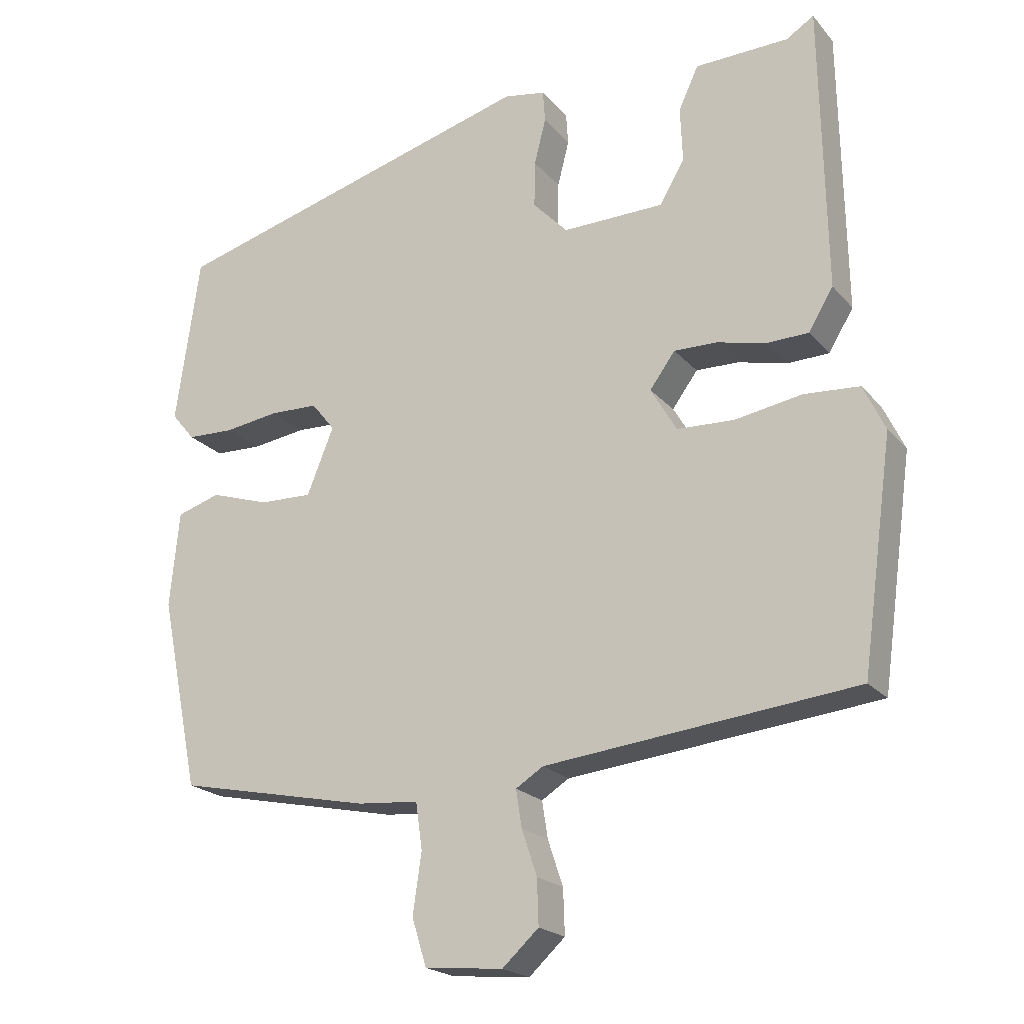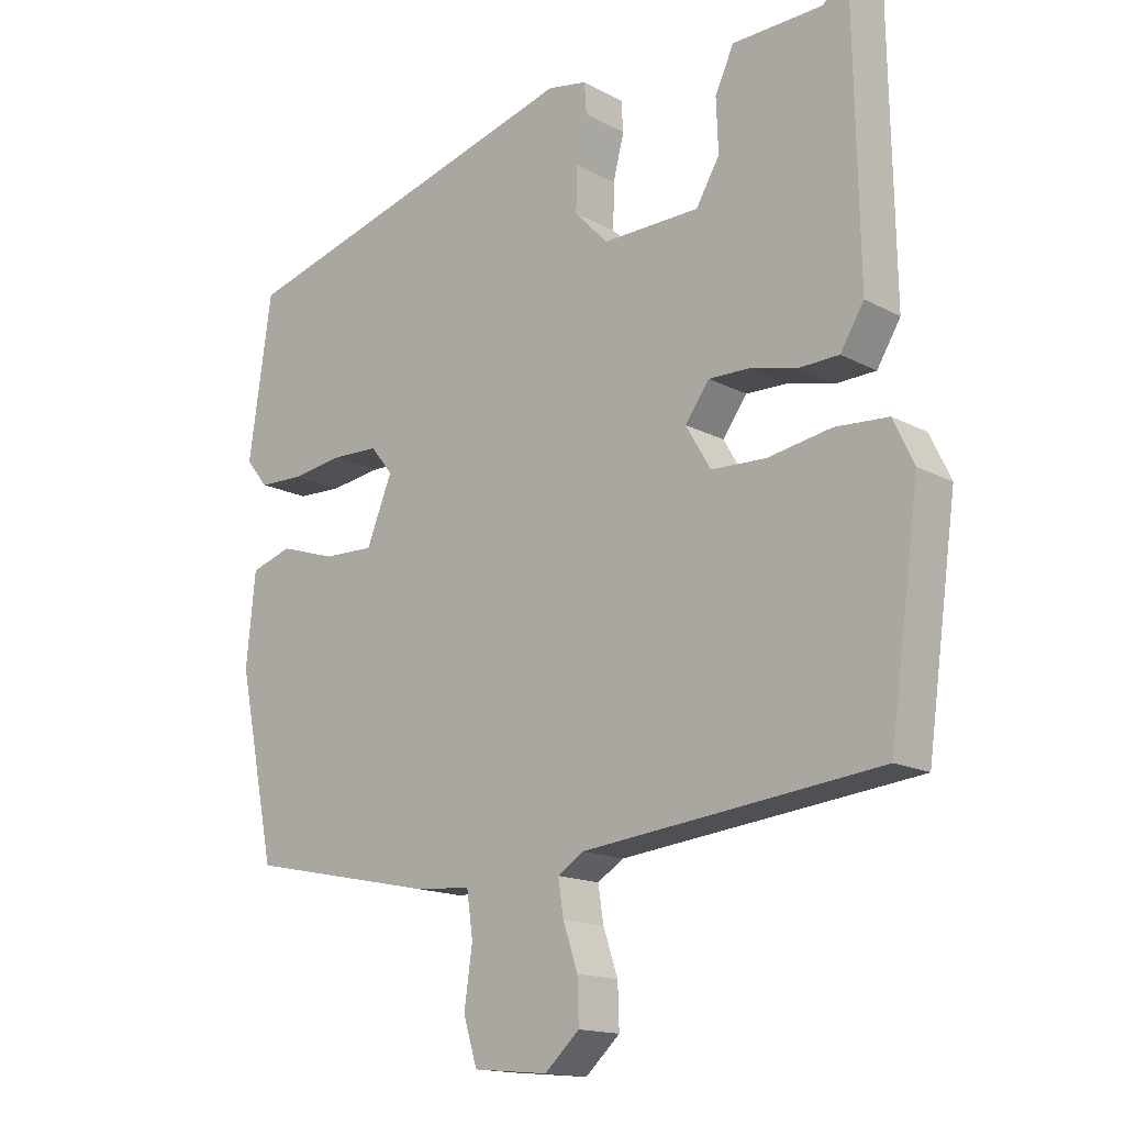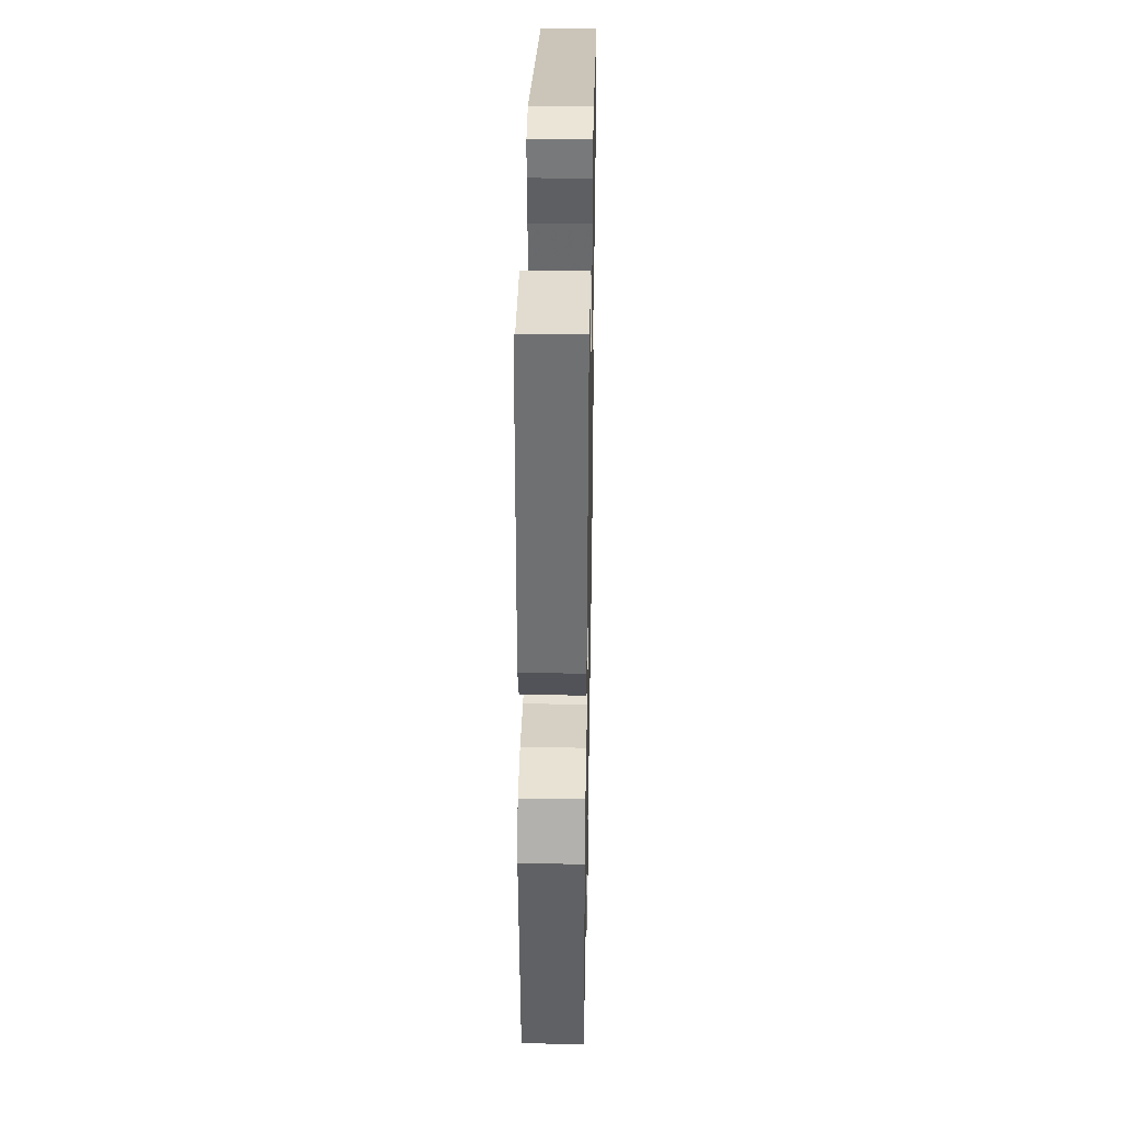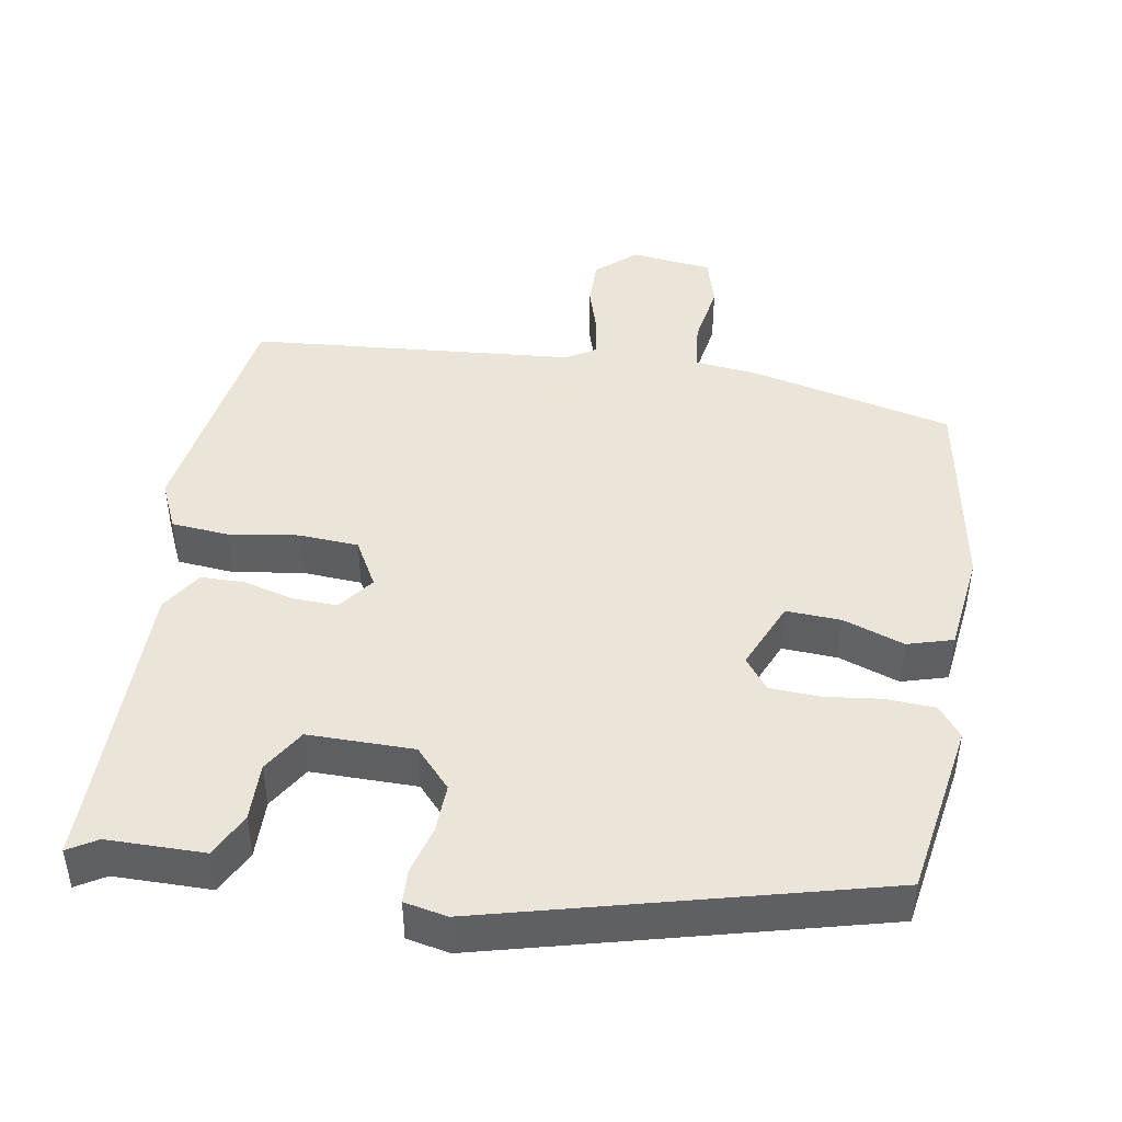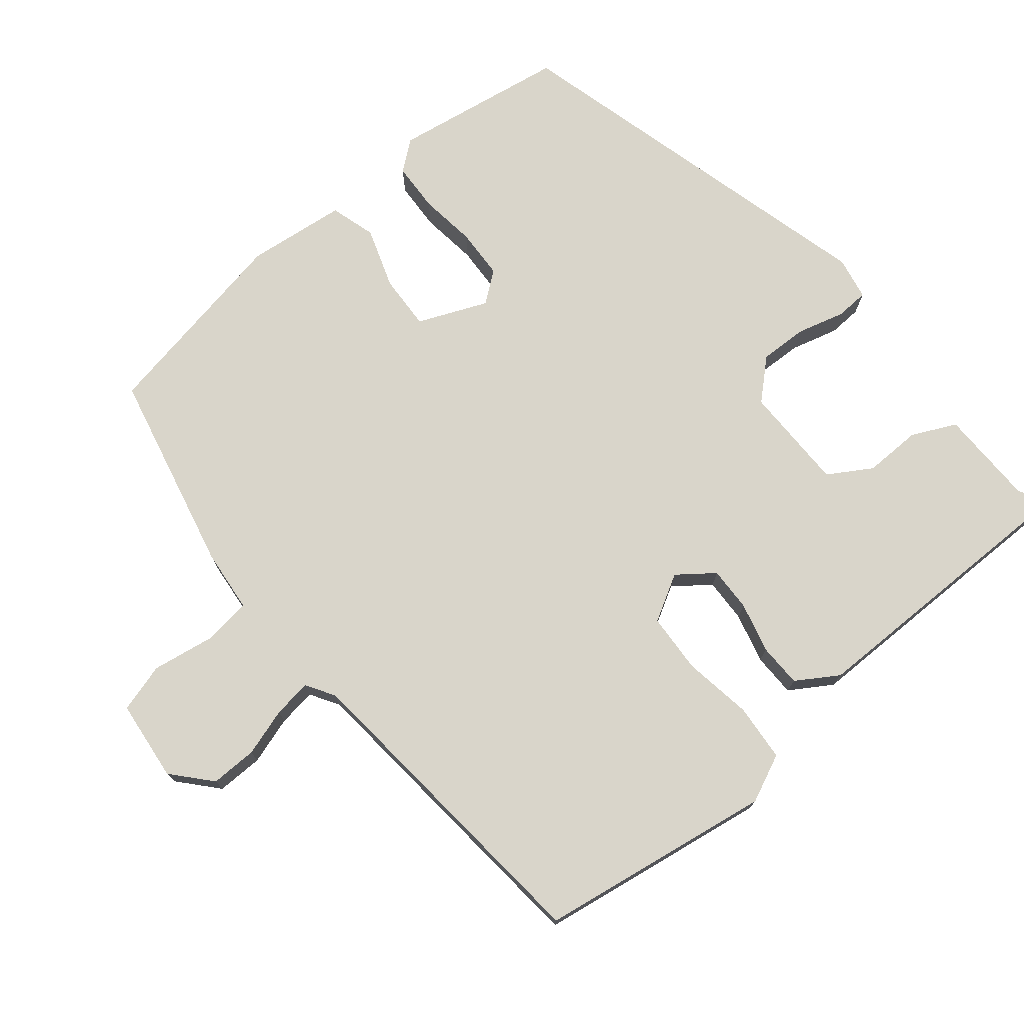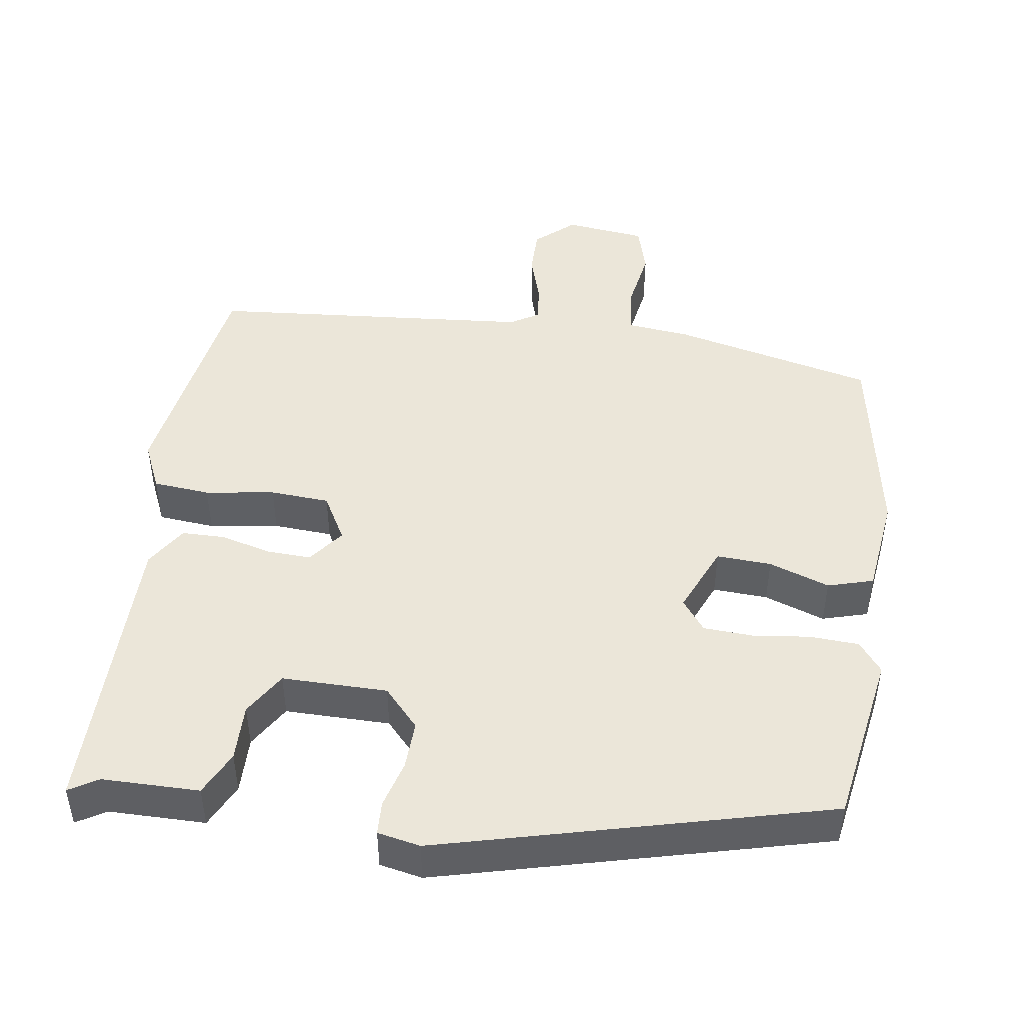
<metadata>
{"format":"obj","ext":"obj","renderer":"f3d","projection":"perspective","resolution":1024,"background":"white","views":[{"elev":-20.6,"azim":-151.7,"up":"+Z"},{"elev":-15.4,"azim":-138.3,"up":"+Z"},{"elev":36.1,"azim":-88.9,"up":"+Z"},{"elev":45.5,"azim":10.9,"up":"+Y"},{"elev":74.6,"azim":-128.4,"up":"+Y"},{"elev":46.9,"azim":9.7,"up":"+Y"}]}
</metadata>
<code>
v 0.511 0.07 0.349
v 0.544 0.07 0.118
v 0.512 0.07 0.079
v 0.447 0.07 0.077
v 0.371 0.07 0.088
v 0.305 0.07 0.086
v 0.273 0.07 0.046
v 0.31 0.07 -0.046
v 0.383 0.07 -0.044
v 0.464 0.07 -0.018
v 0.524 0.07 -0.037
v 0.537 0.07 -0.169
v 0.483 0.07 -0.434
v 0.214 0.07 -0.49
v 0.13 0.07 -0.497
v 0.121 0.07 -0.561
v 0.133 0.07 -0.644
v 0.113 0.07 -0.709
v 0.005 0.07 -0.719
v -0.045 0.07 -0.673
v -0.043 0.07 -0.611
v -0.022 0.07 -0.548
v -0.014 0.07 -0.497
v -0.052 0.07 -0.473
v -0.48 0.07 -0.426
v -0.523 0.07 -0.113
v -0.493 0.07 -0.05
v -0.417 0.07 -0.045
v -0.325 0.07 -0.061
v -0.246 0.07 -0.058
v -0.21 0.07 0.003
v -0.245 0.07 0.051
v -0.304 0.07 0.05
v -0.371 0.07 0.034
v -0.429 0.07 0.036
v -0.463 0.07 0.092
v -0.456 0.07 0.486
v -0.418 0.07 0.462
v -0.289 0.07 0.458
v -0.262 0.07 0.399
v -0.265 0.07 0.323
v -0.231 0.07 0.265
v -0.091 0.07 0.262
v -0.043 0.07 0.312
v -0.044 0.07 0.376
v -0.06 0.07 0.439
v -0.057 0.07 0.483
v 0 0.07 0.493
v 0.511 0 0.349
v 0.544 0 0.118
v 0.512 0 0.079
v 0.447 0 0.077
v 0.371 0 0.088
v 0.305 0 0.086
v 0.273 0 0.046
v 0.31 0 -0.046
v 0.383 0 -0.044
v 0.464 0 -0.018
v 0.524 0 -0.037
v 0.537 0 -0.169
v 0.483 0 -0.434
v 0.214 0 -0.49
v 0.13 0 -0.497
v 0.121 0 -0.561
v 0.133 0 -0.644
v 0.113 0 -0.709
v 0.005 0 -0.719
v -0.045 0 -0.673
v -0.043 0 -0.611
v -0.022 0 -0.548
v -0.014 0 -0.497
v -0.052 0 -0.473
v -0.48 0 -0.426
v -0.523 0 -0.113
v -0.493 0 -0.05
v -0.417 0 -0.045
v -0.325 0 -0.061
v -0.246 0 -0.058
v -0.21 0 0.003
v -0.245 0 0.051
v -0.304 0 0.05
v -0.371 0 0.034
v -0.429 0 0.036
v -0.463 0 0.092
v -0.456 0 0.486
v -0.418 0 0.462
v -0.289 0 0.458
v -0.262 0 0.399
v -0.265 0 0.323
v -0.231 0 0.265
v -0.091 0 0.262
v -0.043 0 0.312
v -0.044 0 0.376
v -0.06 0 0.439
v -0.057 0 0.483
v 0 0 0.493
f 45 46 47 48
f 44 45 48 1
f 43 44 1 2
f 42 43 2 3
f 38 39 40 41
f 38 41 42
f 37 38 42
f 36 37 42
f 33 34 35 36
f 32 33 36 42
f 31 32 42
f 26 27 28 29
f 24 25 26 29
f 23 24 29 30
f 19 20 21 22
f 19 22 23
f 16 17 18 19
f 15 16 19 23
f 9 10 11 12
f 8 9 12 13
f 42 3 4 5
f 42 5 6
f 31 42 6 7
f 30 31 7 8
f 14 15 23 30
f 8 13 14 30
f 96 95 94 93
f 49 96 93 92
f 50 49 92 91
f 51 50 91 90
f 89 88 87 86
f 90 89 86
f 90 86 85
f 90 85 84
f 84 83 82 81
f 90 84 81 80
f 90 80 79
f 77 76 75 74
f 77 74 73 72
f 78 77 72 71
f 70 69 68 67
f 71 70 67
f 67 66 65 64
f 71 67 64 63
f 60 59 58 57
f 61 60 57 56
f 53 52 51 90
f 54 53 90
f 55 54 90 79
f 56 55 79 78
f 78 71 63 62
f 78 62 61 56
f 1 49 50 2
f 2 50 51 3
f 3 51 52 4
f 4 52 53 5
f 5 53 54 6
f 6 54 55 7
f 7 55 56 8
f 8 56 57 9
f 9 57 58 10
f 10 58 59 11
f 11 59 60 12
f 12 60 61 13
f 13 61 62 14
f 14 62 63 15
f 15 63 64 16
f 16 64 65 17
f 17 65 66 18
f 18 66 67 19
f 19 67 68 20
f 20 68 69 21
f 21 69 70 22
f 22 70 71 23
f 23 71 72 24
f 24 72 73 25
f 25 73 74 26
f 26 74 75 27
f 27 75 76 28
f 28 76 77 29
f 29 77 78 30
f 30 78 79 31
f 31 79 80 32
f 32 80 81 33
f 33 81 82 34
f 34 82 83 35
f 35 83 84 36
f 36 84 85 37
f 37 85 86 38
f 38 86 87 39
f 39 87 88 40
f 40 88 89 41
f 41 89 90 42
f 42 90 91 43
f 43 91 92 44
f 44 92 93 45
f 45 93 94 46
f 46 94 95 47
f 47 95 96 48
f 48 96 49 1

</code>
